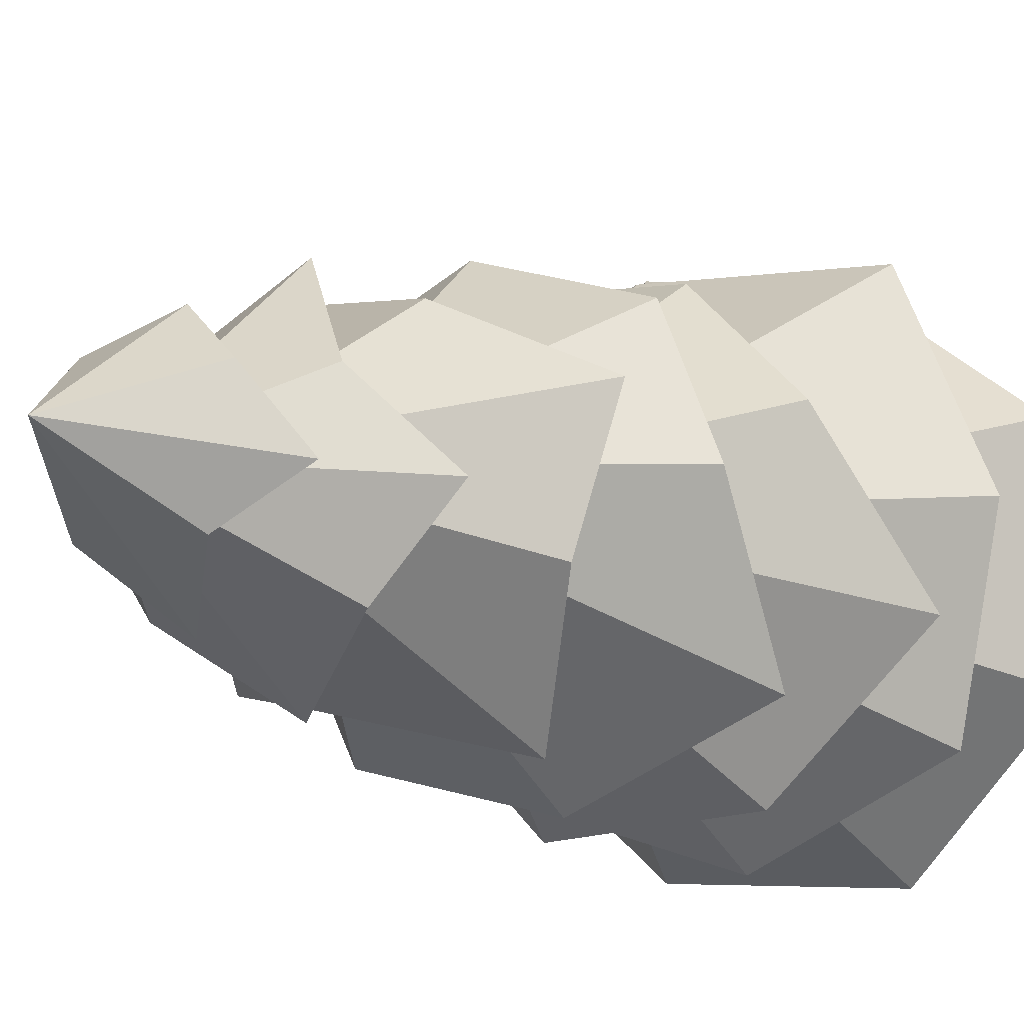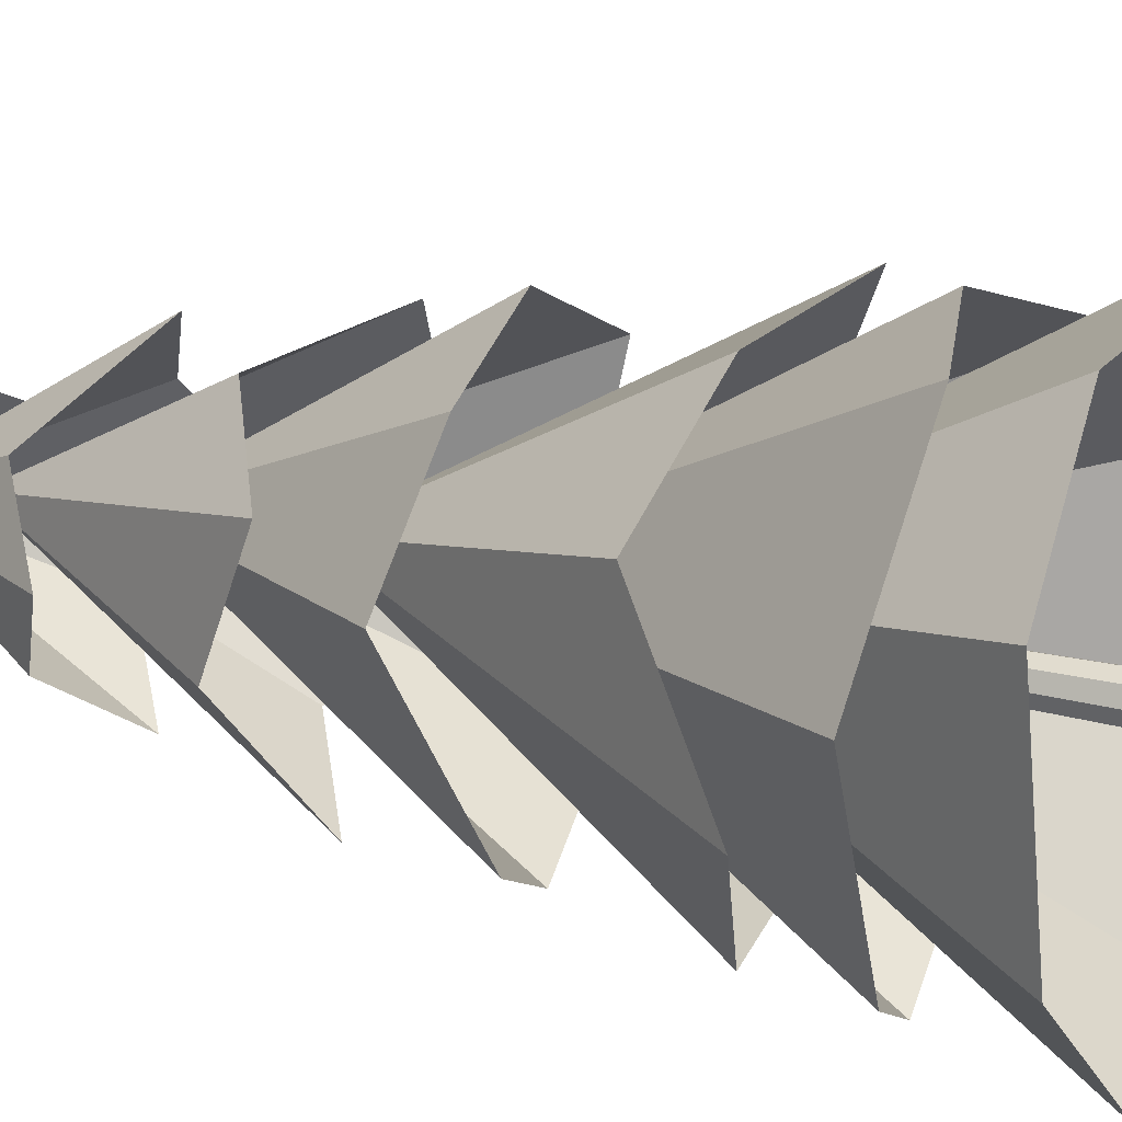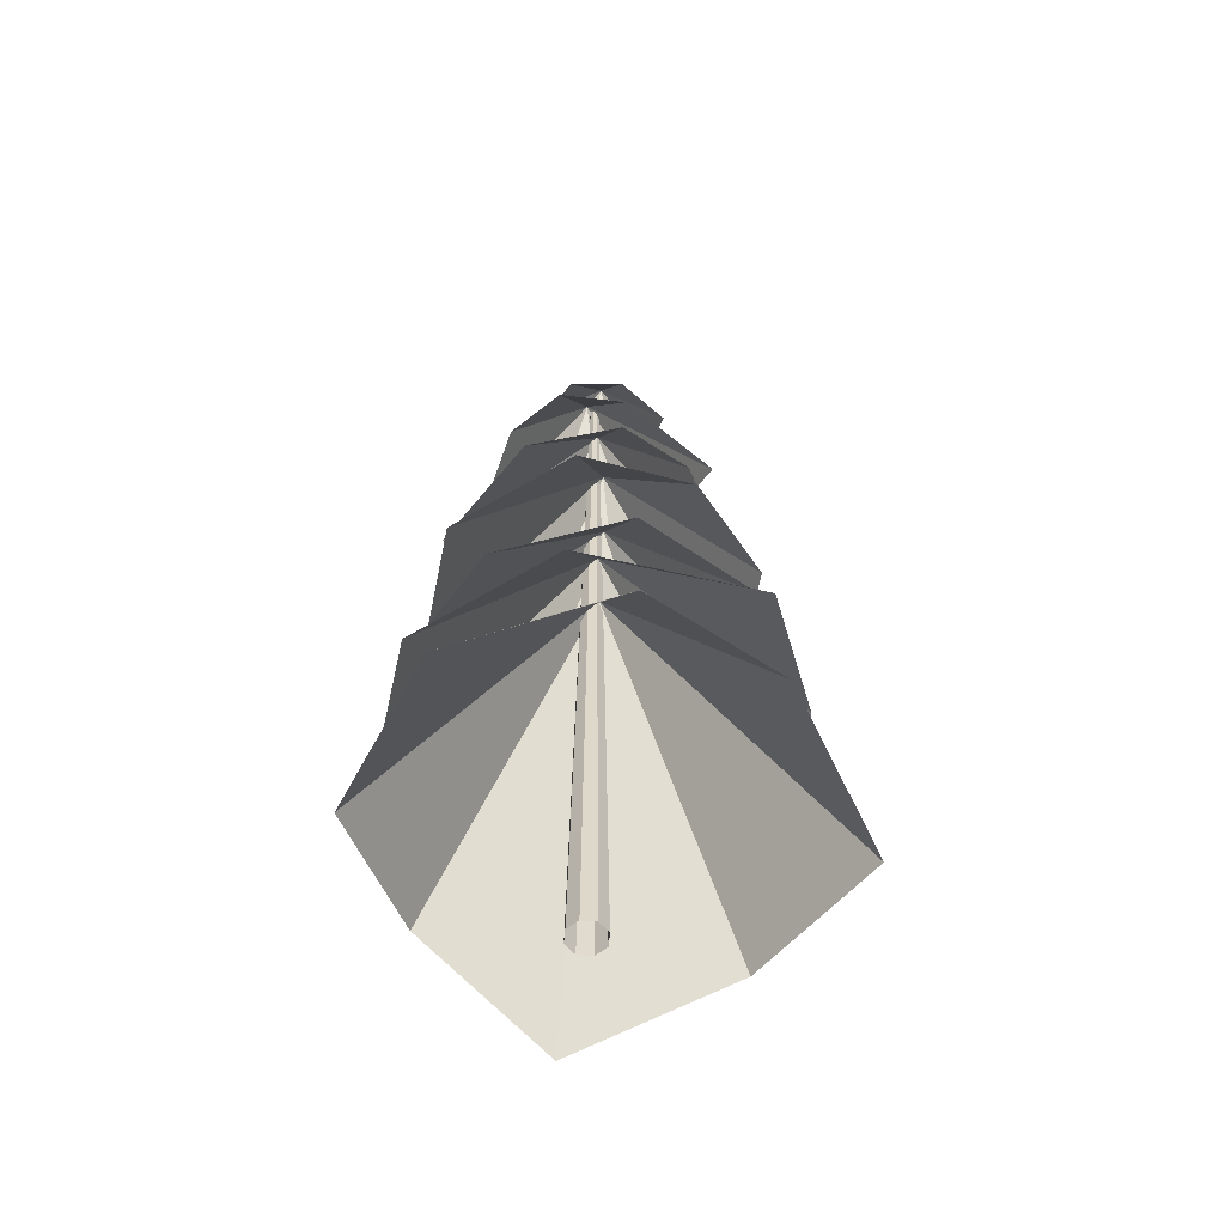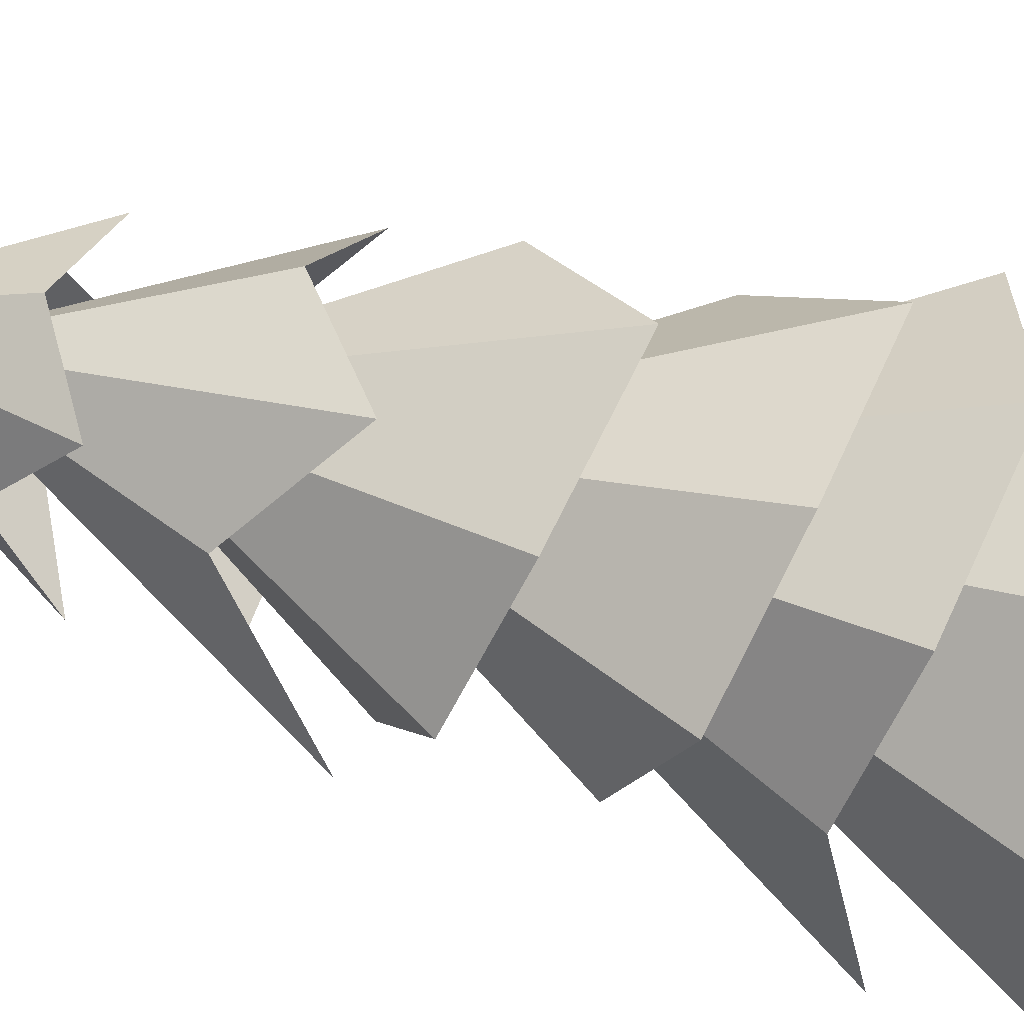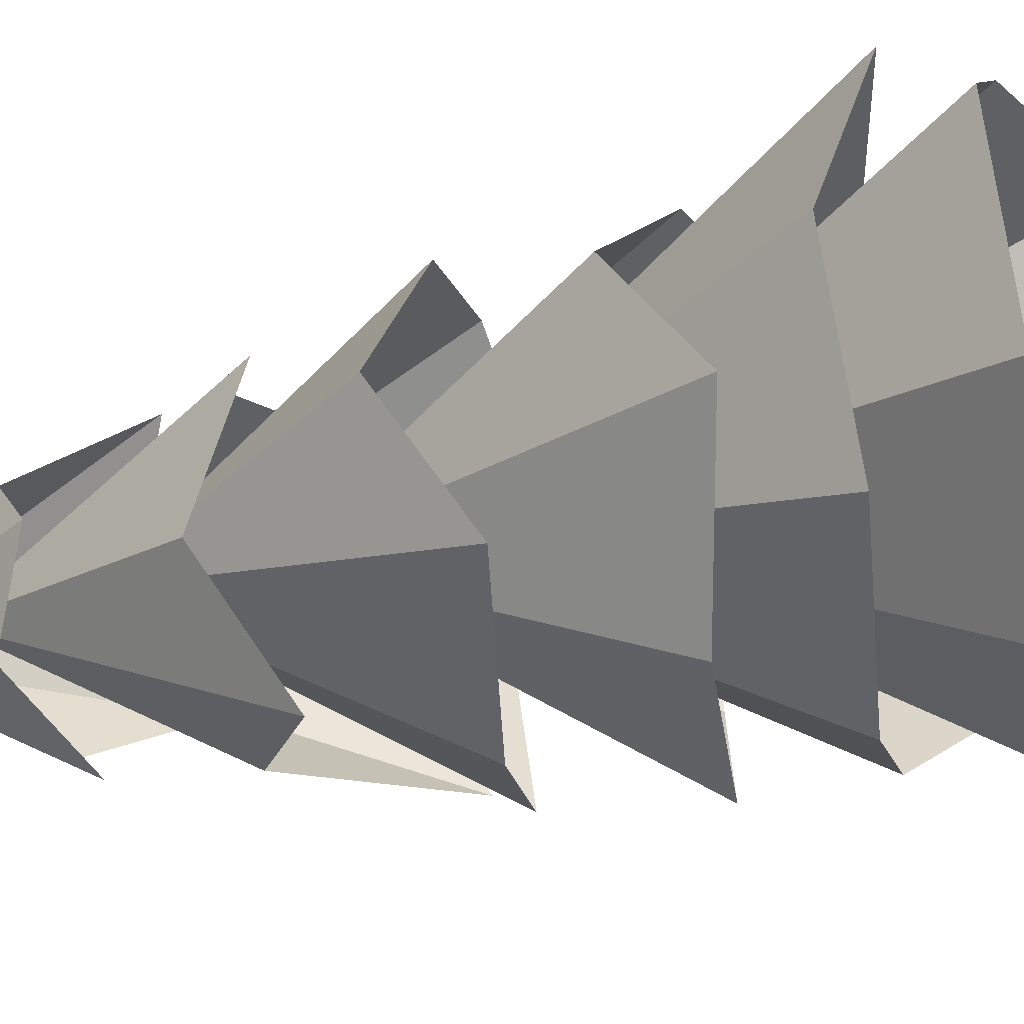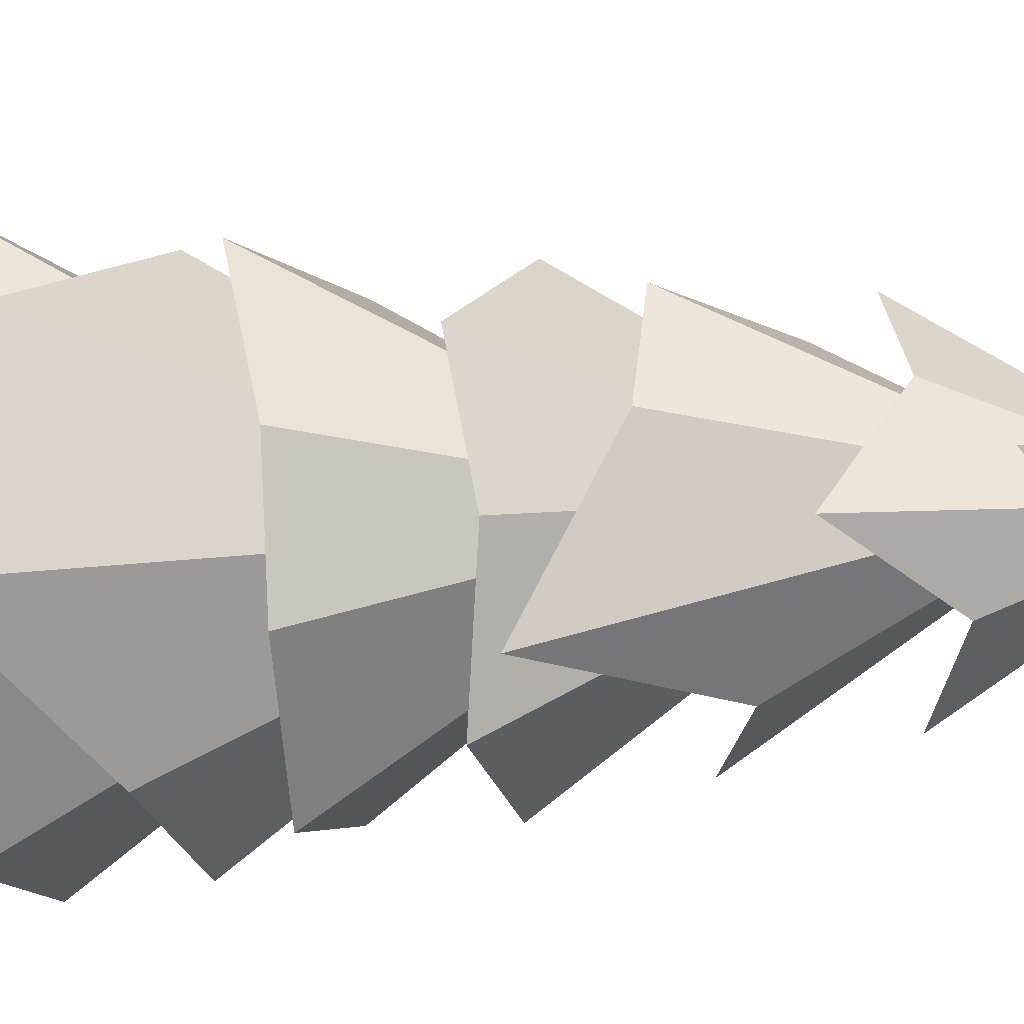
<metadata>
{"format":"obj","ext":"obj","renderer":"f3d","projection":"perspective","resolution":1024,"background":"white","views":[{"elev":-7.9,"azim":28.9,"up":"+Y"},{"elev":21.5,"azim":114.9,"up":"+Y"},{"elev":-58.2,"azim":107.3,"up":"+Z"},{"elev":-73.6,"azim":74.2,"up":"+Y"},{"elev":-29.8,"azim":108.7,"up":"+Y"},{"elev":-10.3,"azim":-64.9,"up":"+Y"}]}
</metadata>
<code>
o Saplin4
v 0.02301 -0.02301 6.159
v 0.1284 0 -0
v 0.03254 0 6.159
v 0.09077 -0.09077 0
v -0 -0.1284 0
v 1e-06 -0.03254 6.159
v -0.02301 -0.02301 6.159
v -0.09077 -0.09077 0
v -0.1284 0 0
v -0.03254 0 6.159
v -0.02301 0.02301 6.159
v -0.09077 0.09077 0
v 0 0.1284 0
v 1e-06 0.03254 6.159
v 0.02301 0.02301 6.159
v 0.09077 0.09077 0
v 0.004141 0.05027 6.465
v 0.04579 0.5481 5.631
v -0.2503 0.3568 5.833
v 0.5379 -0.01041 5.574
v 0.3355 0.3166 5.777
v -0.01846 -0.5748 5.457
v 0.2603 -0.2737 5.811
v -0.6324 0.1026 5.487
v -0.3682 -0.2533 5.693
v 0.04495 -0.04602 6.168
v 0.7625 -0.005934 4.965
v 0.4307 0.3785 5.256
v 0.06344 -0.8193 4.883
v 0.4897 -0.4654 5.176
v -0.8466 -0.1286 4.807
v -0.3675 -0.4755 5.225
v -0.00811 0.8732 4.758
v -0.4633 0.4254 5.054
v 0.01409 0.03213 5.671
v 0.8671 0.4836 3.991
v 0.2477 0.7649 4.38
v 0.4734 -0.8979 3.881
v 0.7932 -0.2283 4.273
v -1.023 -0.5829 3.656
v -0.2437 -0.7216 4.339
v -0.527 0.8673 4.03
v -0.8658 0.3202 4.11
v 0.02258 0.0797 5.02
v -0.9654 0.6872 3.382
v -0.9455 -0.05407 3.532
v 0.6649 0.9099 3.324
v -0.1212 1.12 3.396
v 1.027 -0.6133 2.97
v 1.018 0.2173 3.48
v -0.668 -0.8627 3.347
v 0.1816 -1.071 3.19
v 0.01557 0.08271 4.245
v -1.04 0.3458 2.662
v -0.9007 -0.4204 2.631
v 0.3406 1.157 2.409
v -0.6087 1.218 2.241
v 1.284 -0.2265 2.03
v 0.9581 0.6002 2.576
v -0.3149 -1.123 2.434
v 0.6138 -1.007 2.265
v 0.03914 0.05202 3.86
v 0.8634 1.356 1.482
v -0.1932 1.311 1.811
v 1.163 -0.7395 1.538
v 1.392 0.3018 1.633
v -0.5964 -0.9643 1.852
v 0.2781 -1.243 1.743
v -1.235 0.9 1.569
v -1.458 -0.2242 1.362
v 0.045 0.0669 3.294
v 1.372 0.7214 1.025
v 0.5319 1.336 1.097
v 0.6253 -1.273 0.8077
v 1.41 -0.4566 0.9082
v -1.33 -0.6197 0.6278
v -0.4559 -1.239 1.025
v -0.6397 1.541 0.84
v -1.307 0.5854 0.9339
f 1 2 3
f 2 1 4
f 5 1 6
f 1 5 4
f 7 5 6
f 5 7 8
f 9 7 10
f 7 9 8
f 11 9 10
f 9 11 12
f 13 11 14
f 11 13 12
f 15 13 14
f 13 15 16
f 2 15 3
f 15 2 16
f 17 18 19
f 17 20 21
f 17 22 23
f 17 24 25
f 17 21 18
f 17 23 20
f 17 25 22
f 17 19 24
f 26 27 28
f 26 29 30
f 26 31 32
f 26 33 34
f 26 30 27
f 26 32 29
f 26 34 31
f 26 28 33
f 35 36 37
f 35 38 39
f 35 40 41
f 35 42 43
f 35 39 36
f 35 41 38
f 35 43 40
f 35 37 42
f 44 45 46
f 44 47 48
f 44 49 50
f 44 51 52
f 44 48 45
f 44 50 47
f 44 52 49
f 44 46 51
f 53 54 55
f 53 56 57
f 53 58 59
f 53 60 61
f 53 57 54
f 53 59 56
f 53 61 58
f 53 55 60
f 62 63 64
f 62 65 66
f 62 67 68
f 62 69 70
f 62 66 63
f 62 68 65
f 62 70 67
f 62 64 69
f 71 72 73
f 71 74 75
f 71 76 77
f 71 78 79
f 71 75 72
f 71 77 74
f 71 79 76
f 71 73 78

</code>
